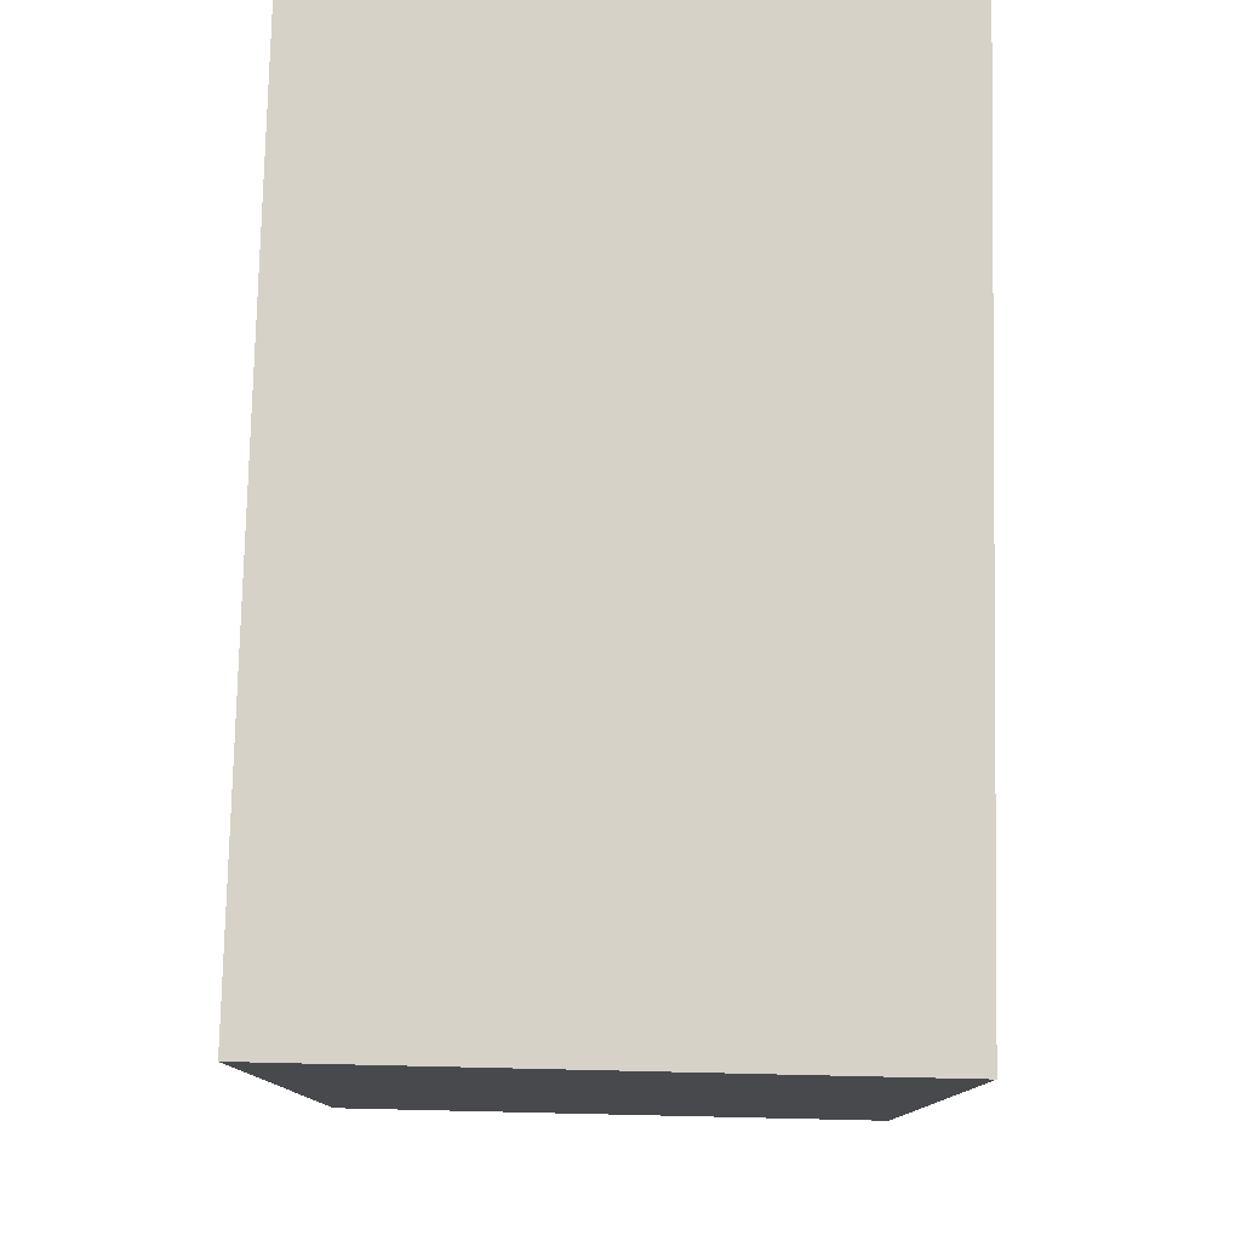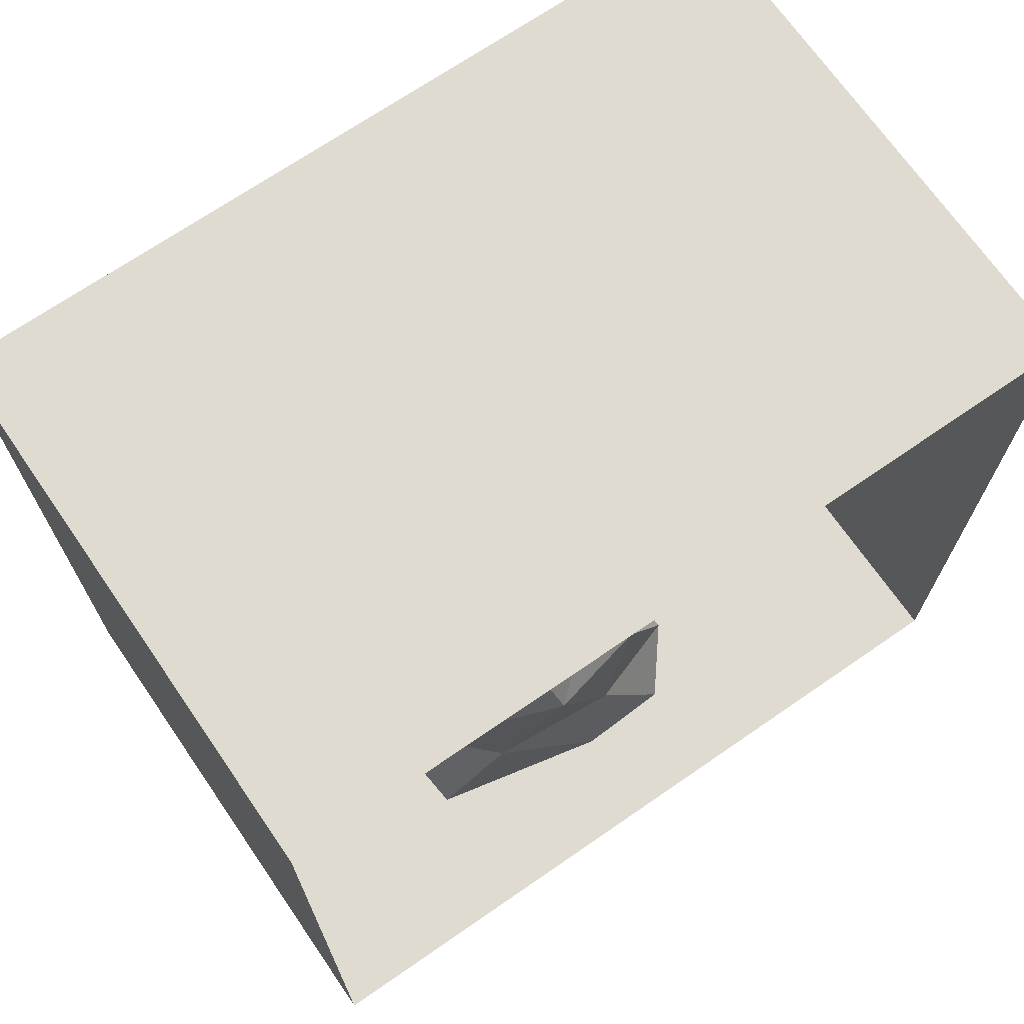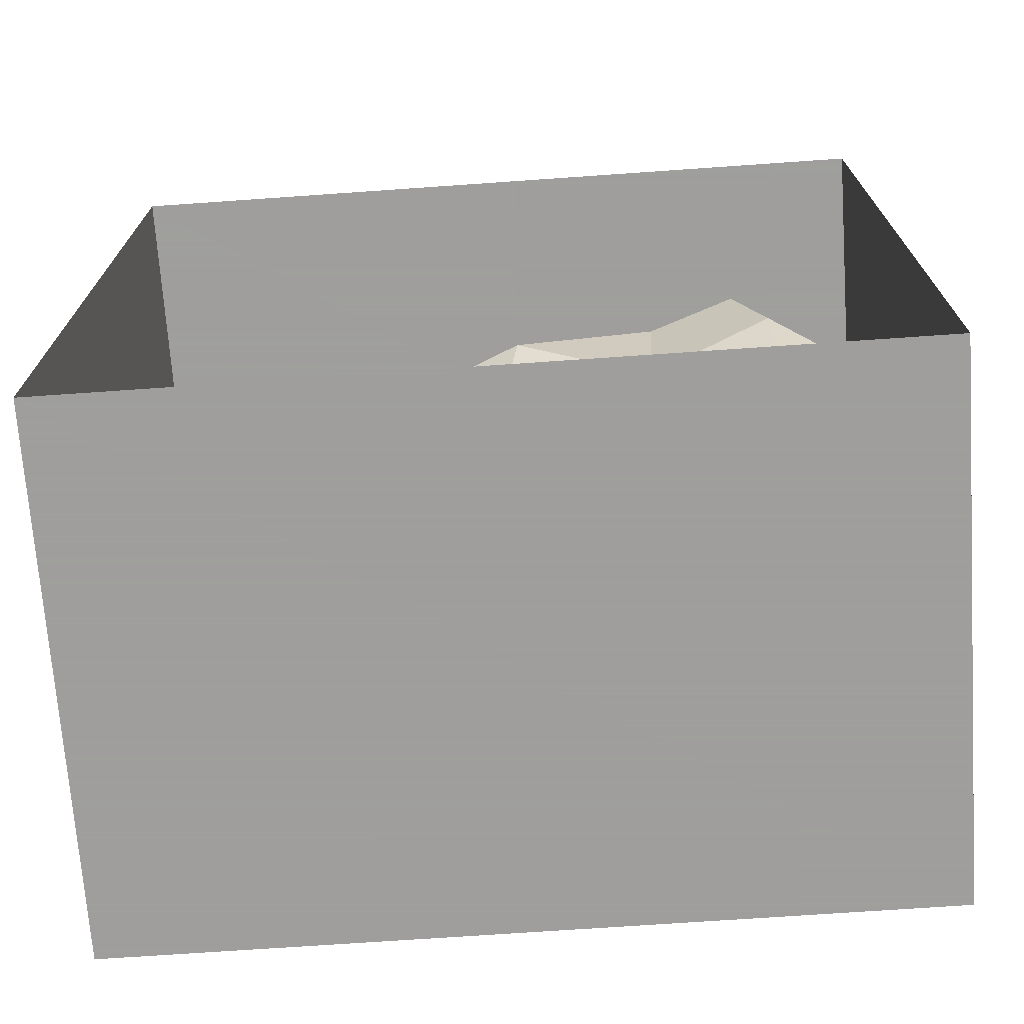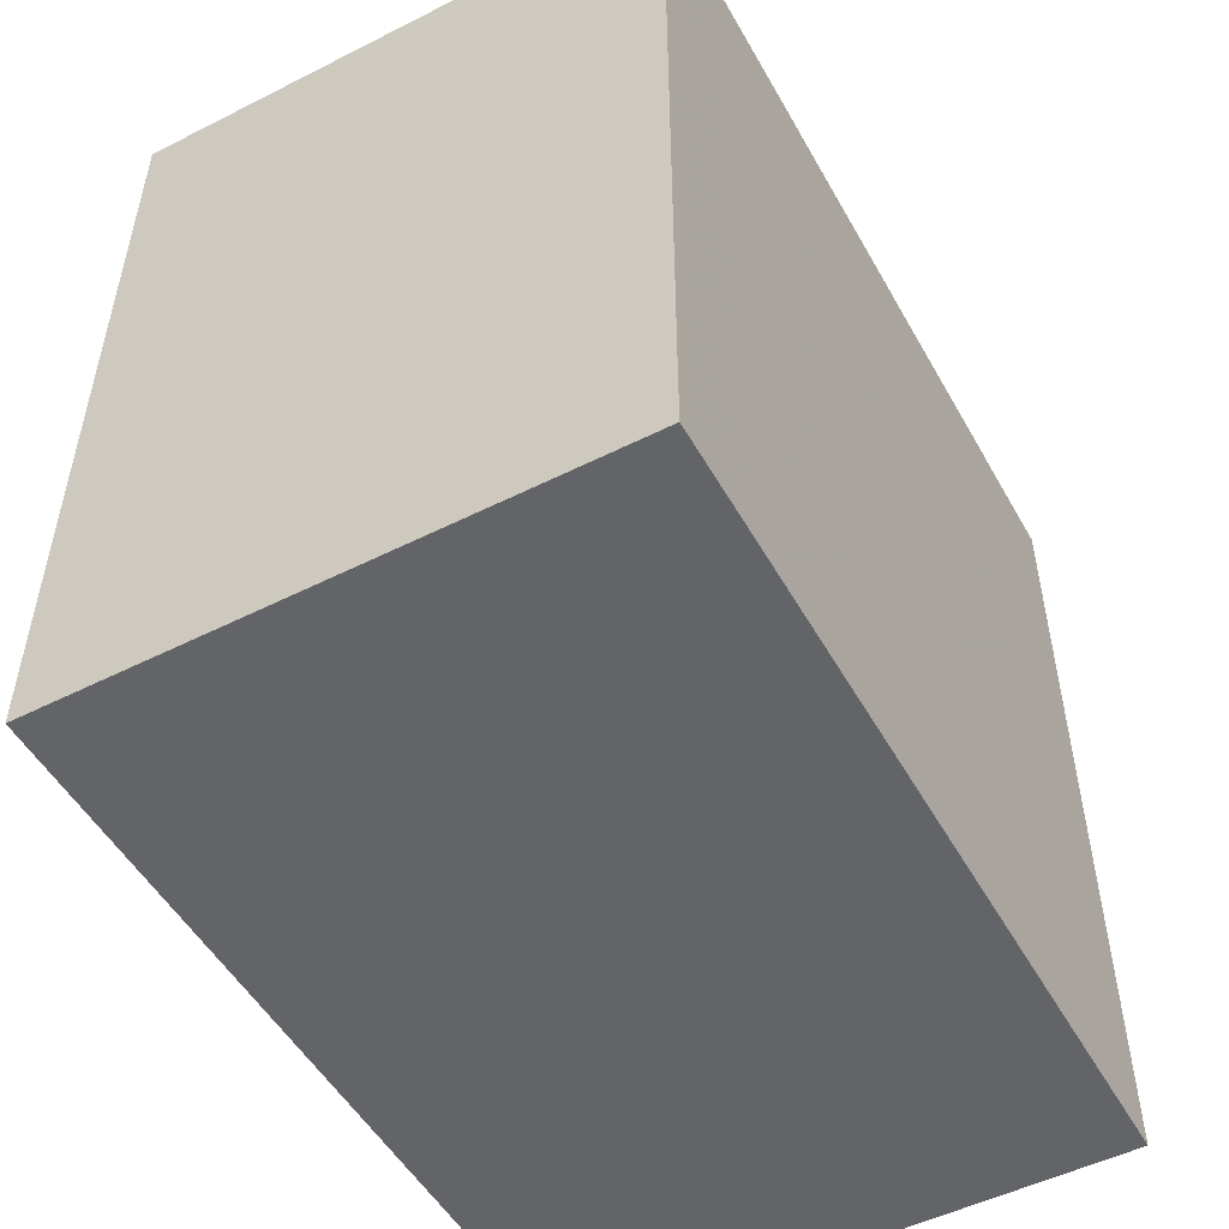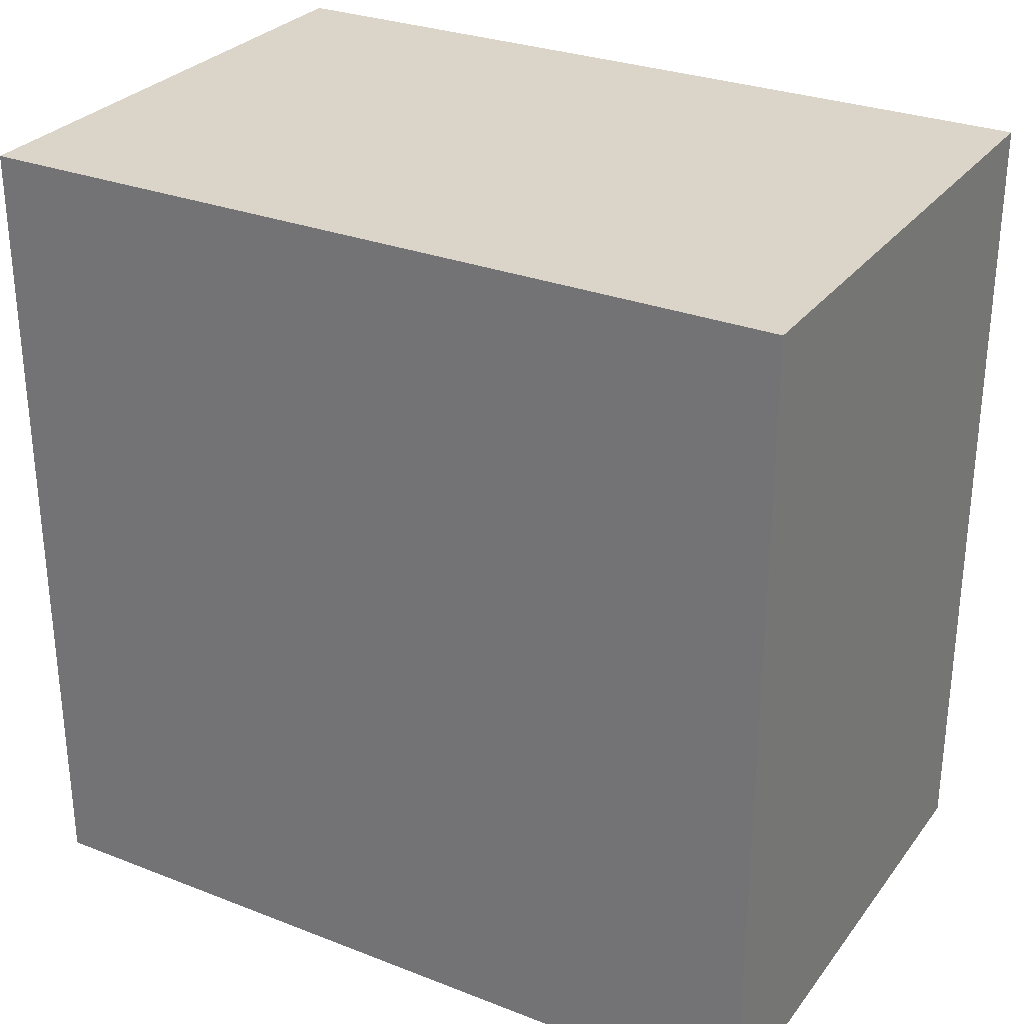
<metadata>
{"format":"obj","ext":"obj","renderer":"f3d","projection":"perspective","resolution":1024,"background":"white","views":[{"elev":78.0,"azim":-178.7,"up":"+Y"},{"elev":70.0,"azim":55.4,"up":"+Z"},{"elev":-71.1,"azim":94.0,"up":"+Y"},{"elev":-51.3,"azim":-151.3,"up":"+Y"},{"elev":29.2,"azim":-60.1,"up":"+Z"}]}
</metadata>
<code>
o Cube.001_Cube.002
v 0.05069 5.7e-05 -0.222
v 0.0545 0.03707 -0.2379
v 0.09258 0.03561 -0.1627
v 0.08532 -0.000848 -0.1587
v 0.06801 -0.000395 -0.1903
v 0.04295 -0.03695 -0.2021
v 0.07806 -0.03731 -0.1547
v -0.000101 -0.0366 -0.2339
v 0.000256 0.000963 -0.2617
v 0.02548 0.00051 -0.2418
v -0.04679 0.000465 -0.2181
v -0.02327 0.000714 -0.2399
v -0.04316 -0.03747 -0.2008
v 0.000613 0.03852 -0.2895
v -0.05435 0.0384 -0.2315
v -0.08629 -3.2e-05 -0.1513
v -0.06654 0.000216 -0.1847
v -0.07859 -0.03835 -0.1522
v -0.1135 0.03767 0.1643
v -0.09399 0.03828 -0.1504
v -0.1017 -0.000426 0.1656
v 0.02073 -0.000107 0.1838
v 0.05569 -0.000107 0.1699
v 0.038 0.03792 0.1901
v -0.004241 -0.03814 0.1699
v 0.0733 -0.03814 0.1574
v -0.008442 -2e-05 0.1926
v -0.03939 -0.000319 0.1877
v -0.07234 -0.000511 0.1763
v -0.05504 0.0375 0.2013
v -0.01252 0.0381 0.2036
v -0.05929 -0.03797 0.08095
v -0.05878 -0.03801 0.04203
v -0.03647 -0.03798 0.04175
v -0.03699 -0.03796 0.08069
v -0.05826 -0.03805 0.003114
v -0.05775 -0.03809 -0.0358
v -0.03541 -0.03801 -0.03611
v -0.03594 -0.03799 0.00282
v -0.05724 -0.03812 -0.07472
v -0.05672 -0.03816 -0.1136
v -0.03436 -0.03804 -0.114
v -0.03489 -0.03802 -0.07504
v -0.03752 -0.03795 0.1196
v -0.0147 -0.03796 0.08042
v -0.01524 -0.03797 0.1194
v -0.01362 -0.03794 0.002527
v -0.01416 -0.03795 0.04147
v -0.01253 -0.03792 -0.07537
v -0.01308 -0.03793 -0.03642
v -0.01145 -0.0379 -0.1533
v -0.012 -0.03791 -0.1143
v -0.03383 -0.03805 -0.1529
v -0.07916 -0.03828 -0.1077
v -0.07973 -0.03821 -0.06328
v -0.0803 -0.03814 -0.01882
v -0.08087 -0.03807 0.02564
v -0.08144 -0.038 0.0701
v -0.08201 -0.03793 0.1146
v -0.08258 -0.03785 0.159
v 0.01037 -0.03778 -0.1147
v 0.009816 -0.03782 -0.07569
v 0.009261 -0.03785 -0.03673
v 0.008707 -0.03788 0.002233
v 0.008153 -0.03792 0.0412
v 0.007599 -0.03795 0.08016
v -0.01578 -0.03798 0.1583
v 0.007045 -0.03798 0.1191
v 0.006491 -0.03802 0.1581
v 0.0299 -0.03794 0.07989
v 0.02933 -0.038 0.1189
v 0.03103 -0.03783 0.00194
v 0.03046 -0.03789 0.04092
v 0.03217 -0.03772 -0.07601
v 0.0316 -0.03777 -0.03704
v 0.0333 -0.0376 -0.154
v 0.03273 -0.03766 -0.115
v 0.01092 -0.03775 -0.1536
v 0.0551 -0.03753 -0.1153
v 0.05452 -0.03762 -0.07634
v 0.05393 -0.0377 -0.03735
v 0.05335 -0.03778 0.001646
v 0.05277 -0.03786 0.04064
v 0.05219 -0.03794 0.07963
v 0.02876 -0.03806 0.1578
v 0.05161 -0.03802 0.1186
v 0.05103 -0.0381 0.1576
v 0.07398 -0.03802 0.1128
v 0.07466 -0.0379 0.06822
v 0.07534 -0.03778 0.02364
v 0.07602 -0.03766 -0.02094
v 0.0767 -0.03754 -0.06552
v 0.07738 -0.03742 -0.1101
v 0.05568 -0.03746 -0.1543
v -0.05621 -0.0382 -0.1526
v -0.0598 -0.03793 0.1199
v -0.03805 -0.03794 0.1585
v -0.06032 -0.03789 0.1588
v -0.04968 -0.03784 -0.1767
v -0.005778 -0.03725 -0.1936
v -0.002939 -0.03692 -0.2137
v 0.002655 -0.03689 -0.2138
v 0.005411 -0.03717 -0.1938
v 0.04932 -0.0372 -0.1782
v 0.008168 -0.03746 -0.1737
v -0.008616 -0.03757 -0.1734
v 0.08132 0.000193 0.1573
v 0.08935 0.03852 0.1572
v 0.008001 0.2311 0.1191
v 0.008001 0.03852 0.1191
v 0.008001 -0 0.1191
v -0.01536 -0 0.1194
v -0.01536 0.03358 0.1194
v -0.01536 0.2311 0.1194
v 0.007593 0.2311 0.1581
v 0.007593 -0 0.1581
v -0.01577 0.2311 0.1583
v -0.01577 -0 0.1583
f 3 4 5
f 5 4 7
f 8 9 10
f 12 8 13
f 12 14 15
f 17 13 18
f 14 9 10
f 20 21 19
f 15 11 17
f 22 23 24
f 25 23 22
f 27 25 22
f 25 27 28
f 29 28 30
f 31 30 28
f 27 31 28
f 22 24 31
f 22 31 27
f 29 19 21
f 33 35 32
f 37 39 36
f 41 43 40
f 35 46 44
f 39 48 34
f 43 50 38
f 52 53 51
f 57 58 21
f 52 62 49
f 50 64 47
f 48 66 45
f 46 69 67
f 66 71 68
f 64 73 65
f 62 75 63
f 77 78 76
f 77 80 74
f 75 82 72
f 73 84 70
f 71 87 85
f 86 84 88
f 83 89 84
f 82 90 83
f 91 82 81
f 92 81 80
f 80 79 93
f 7 79 94
f 93 79 7
f 93 92 80
f 91 81 92
f 90 82 91
f 90 89 83
f 89 88 84
f 86 88 87
f 26 87 88
f 70 86 71
f 65 70 66
f 47 65 48
f 63 72 64
f 74 81 75
f 45 68 46
f 34 45 35
f 72 83 73
f 36 34 33
f 38 47 39
f 49 63 50
f 40 38 37
f 42 49 43
f 61 74 62
f 61 51 78
f 42 95 53
f 95 41 18
f 41 40 54
f 40 37 55
f 37 36 56
f 36 33 57
f 33 32 58
f 32 96 59
f 32 44 96
f 97 96 44
f 60 59 98
f 98 59 96
f 67 44 46
f 85 68 71
f 59 58 32
f 58 57 33
f 57 56 36
f 56 55 37
f 55 54 40
f 54 18 41
f 79 76 94
f 91 92 90
f 95 99 53
f 99 13 100
f 99 18 13
f 100 13 101
f 13 8 101
f 101 8 102
f 8 6 102
f 102 6 103
f 103 6 104
f 94 76 104
f 104 7 94
f 104 76 105
f 76 78 105
f 106 51 53
f 106 78 51
f 106 99 100
f 103 104 105
f 105 100 103
f 101 103 100
f 106 53 99
f 92 93 4
f 108 4 3
f 69 85 25
f 28 60 25
f 29 21 60
f 107 23 26
f 23 108 24
f 113 114 110
f 110 115 116
f 115 118 116
f 112 116 118
f 114 115 109
f 68 112 46
f 68 116 111
f 46 118 67
f 118 69 67
f 112 29 118
f 116 22 23
f 27 22 116
f 16 111 4
f 117 113 118
f 113 14 109
f 5 1 2
f 2 3 5
f 7 6 5
f 6 1 5
f 1 6 10
f 6 8 10
f 13 11 12
f 12 9 8
f 15 11 12
f 12 9 14
f 18 16 17
f 17 11 13
f 1 2 10
f 2 14 10
f 20 16 21
f 17 16 20
f 20 15 17
f 25 26 23
f 29 30 19
f 33 34 35
f 37 38 39
f 41 42 43
f 35 45 46
f 39 47 48
f 43 49 50
f 52 42 53
f 21 16 57
f 16 18 54
f 54 55 16
f 55 56 16
f 59 60 21
f 58 59 21
f 16 56 57
f 52 61 62
f 50 63 64
f 48 65 66
f 46 68 69
f 66 70 71
f 64 72 73
f 62 74 75
f 77 61 78
f 77 79 80
f 75 81 82
f 73 83 84
f 71 86 87
f 70 84 86
f 65 73 70
f 47 64 65
f 63 75 72
f 74 80 81
f 45 66 68
f 34 48 45
f 72 82 83
f 36 39 34
f 38 50 47
f 49 62 63
f 40 43 38
f 42 52 49
f 61 77 74
f 61 52 51
f 42 41 95
f 32 35 44
f 97 98 96
f 67 97 44
f 85 69 68
f 79 77 76
f 99 95 18
f 104 6 7
f 106 105 78
f 105 106 100
f 101 102 103
f 7 4 93
f 4 107 90
f 92 4 90
f 107 26 88
f 88 89 107
f 89 90 107
f 108 107 4
f 87 26 25
f 25 60 98
f 97 67 25
f 67 69 25
f 25 98 97
f 85 87 25
f 28 29 60
f 23 107 108
f 114 109 110
f 110 111 113
f 111 112 113
f 116 111 110
f 110 109 115
f 115 117 118
f 112 111 116
f 114 117 115
f 68 111 112
f 68 69 116
f 46 112 118
f 118 116 69
f 21 29 112
f 29 28 118
f 23 107 111
f 111 116 23
f 116 118 27
f 118 28 27
f 5 1 11
f 1 10 11
f 10 9 12
f 12 11 10
f 11 17 5
f 17 16 4
f 16 21 112
f 16 112 111
f 4 5 17
f 111 107 4
f 114 113 117
f 113 112 118
o Water_Mesh
v -0.001914 -0.3604 -0.3682
v -0.2177 -0.3362 0.1269
v -0.02211 -0.343 -0.3888
v 0.01172 -0.1967 -0.3651
v -0.008956 -0.08356 -0.1452
v -0.1527 -0.2474 -0.3736
v -0.1229 -0.08971 -0.1118
v -0.1463 -0.3272 -0.3656
v 0.0488 -0.2753 -0.3715
v -0.005295 -0.1194 -0.3238
v -0.1158 -0.102 -0.3239
v -0.09777 -0.4084 -0.1694
v -0.0772 -0.1477 -0.09536
v 0.08205 -0.3534 -0.3571
v -0.04123 -0.402 -0.3028
v 0.06413 -0.1064 -0.3228
v -0.1881 -0.3598 -0.2491
v 0.07091 -0.1845 -0.3627
v 0.1961 -0.2991 -0.1139
v -0.2393 -0.2543 -0.2311
v 0.2181 -0.1788 -0.2519
v -0.05823 -0.3783 -0.3557
v -0.194 -0.1983 -0.1226
v 0.01928 -0.3157 -0.3787
v -0.04614 -0.2576 -0.3938
v 0.1293 -0.1231 0.1063
v 0.1772 -0.2631 -0.3445
v 0.06548 -0.1623 -0.0316
v 0.01647 -0.05028 -0.2443
v 0.1653 -0.04525 -0.146
v -0.1814 -0.1603 0.06358
v -0.1217 -0.1084 -0.007318
v -0.0285 -0.1873 0.09288
v 0.06925 -0.3901 -0.1766
v 0.1601 -0.1439 -0.33
v -0.009848 -0.369 0.007624
v 0.1515 -0.03525 -0.2695
v -0.07522 -0.2072 -0.003813
v -0.2071 -0.3224 -0.1312
v -0.2158 -0.1196 -0.2323
v 0.1283 -0.3954 0.3324
v 0.0341 -0.1641 0.3336
v -0.1389 -0.1792 0.2504
v -0.08956 -0.3497 0.4017
v 0.1756 -0.3695 -0.2593
v -0.1316 -0.3868 -0.04267
v -0.2065 -0.2794 -0.0005669
v -0.1102 -0.4062 0.08815
v 0.03497 -0.352 0.1828
v 0.1734 -0.3807 0.05601
v -0.09689 -0.1262 0.08007
v 0.2201 -0.2299 0.0286
v 0.1669 -0.262 0.1759
v 0.04521 -0.2227 0.2141
v 0.1517 -0.1278 0.2521
v 0.1712 -0.2433 0.3626
v 0.04124 -0.2836 0.42
v -0.06675 -0.2249 0.384
v -0.2051 -0.2703 0.3491
v -0.1537 -0.3946 0.2619
v -0.1263 -0.03989 -0.2214
v -0.003269 -0.2327 -0.08708
v -0.2055 -0.1625 -0.3314
v 0.22 -0.08551 -0.2183
v -0.06659 -0.2468 0.1869
v 0.1977 -0.3185 0.2752
v 0.1908 -0.3348 0.3672
v -0.05032 -0.1344 0.01613
v -0.03296 -0.1255 0.07709
v 0.14 -0.1319 0.3672
v 0.1855 -0.1087 -0.01305
v 0.2059 -0.1558 -0.1218
v 0.09904 -0.09168 0.02212
v -0.1814 -0.0601 -0.2854
v -0.09052 -0.2334 -0.08564
v -0.1716 -0.1447 0.3739
v -0.07484 -0.1336 0.3255
v -0.1559 -0.09749 0.294
v -0.1234 -0.08877 0.361
f 132 142 127
f 132 127 145
f 142 143 127
f 144 171 170
f 119 132 133
f 119 133 140
f 164 154 166
f 130 154 164
f 126 143 121
f 124 143 126
f 141 138 157
f 165 141 157
f 167 184 159
f 170 189 144
f 194 195 197
f 176 195 194
f 161 169 149
f 135 138 126
f 128 122 129
f 130 135 133
f 129 143 124
f 129 192 179
f 147 129 179
f 140 121 119
f 147 134 128
f 147 128 129
f 126 121 140
f 136 122 128
f 134 136 128
f 139 153 182
f 145 153 139
f 190 189 170
f 156 150 186
f 156 131 150
f 158 181 138
f 129 124 181
f 136 134 153
f 136 153 145
f 131 123 125
f 150 131 125
f 130 152 154
f 158 138 141
f 127 136 145
f 182 155 148
f 165 120 149
f 161 195 183
f 172 183 195
f 153 134 155
f 135 140 133
f 135 126 140
f 182 153 155
f 119 121 142
f 119 142 132
f 157 138 135
f 127 143 122
f 127 122 136
f 129 122 143
f 142 121 143
f 159 184 185
f 179 158 125
f 168 137 170
f 139 137 163
f 137 139 190
f 137 190 170
f 141 150 125
f 149 150 141
f 138 124 126
f 181 124 138
f 147 155 134
f 125 158 141
f 178 177 120
f 162 177 178
f 169 186 150
f 187 186 169
f 133 152 130
f 157 164 165
f 120 165 164
f 145 163 132
f 152 132 163
f 133 132 152
f 160 172 195
f 168 170 171
f 139 163 145
f 130 157 135
f 164 157 130
f 176 160 195
f 167 171 184
f 168 171 167
f 151 183 172
f 141 165 149
f 120 164 166
f 154 152 168
f 154 168 167
f 166 154 167
f 152 163 137
f 152 137 168
f 192 129 181
f 191 187 144
f 183 151 169
f 161 183 169
f 171 144 172
f 171 172 173
f 184 174 185
f 196 197 195
f 161 149 120
f 161 120 177
f 148 155 147
f 184 171 173
f 174 184 173
f 178 166 167
f 162 167 159
f 162 178 167
f 120 166 178
f 123 179 125
f 123 147 179
f 123 148 147
f 180 123 131
f 146 123 180
f 197 196 194
f 159 185 175
f 159 175 162
f 175 174 188
f 185 174 175
f 146 180 156
f 146 156 186
f 175 188 160
f 175 160 176
f 169 151 187
f 192 181 158
f 190 139 182
f 144 187 151
f 144 151 172
f 173 160 188
f 173 172 160
f 174 173 188
f 179 192 158
f 148 190 182
f 189 190 148
f 146 186 187
f 146 187 191
f 189 191 144
f 189 148 191
f 146 191 148
f 146 148 123
f 180 131 193
f 156 193 131
f 156 180 193
f 177 176 194
f 162 176 177
f 175 176 162
f 149 169 150
f 161 194 196
f 161 177 194
f 196 195 161
o Back Wall
v -0.3 0.3 0.5
v -0.3 0.3 -0.4
v -0.3 -0.6 0.5
v -0.3 -0.6 -0.4
f 198 199 200
f 199 200 201
o Left Wall
v 0.3 0.3 0.5
v 0.3 -0.6 0.5
f 202 198 203
f 198 203 200
o Right Wall
v 0.3 0.3 -0.4
v 0.3 -0.6 -0.4
f 204 199 205
f 199 205 201
o Floor
f 200 201 203
f 201 203 205
o Ceiling
f 198 199 202
f 199 202 204

</code>
